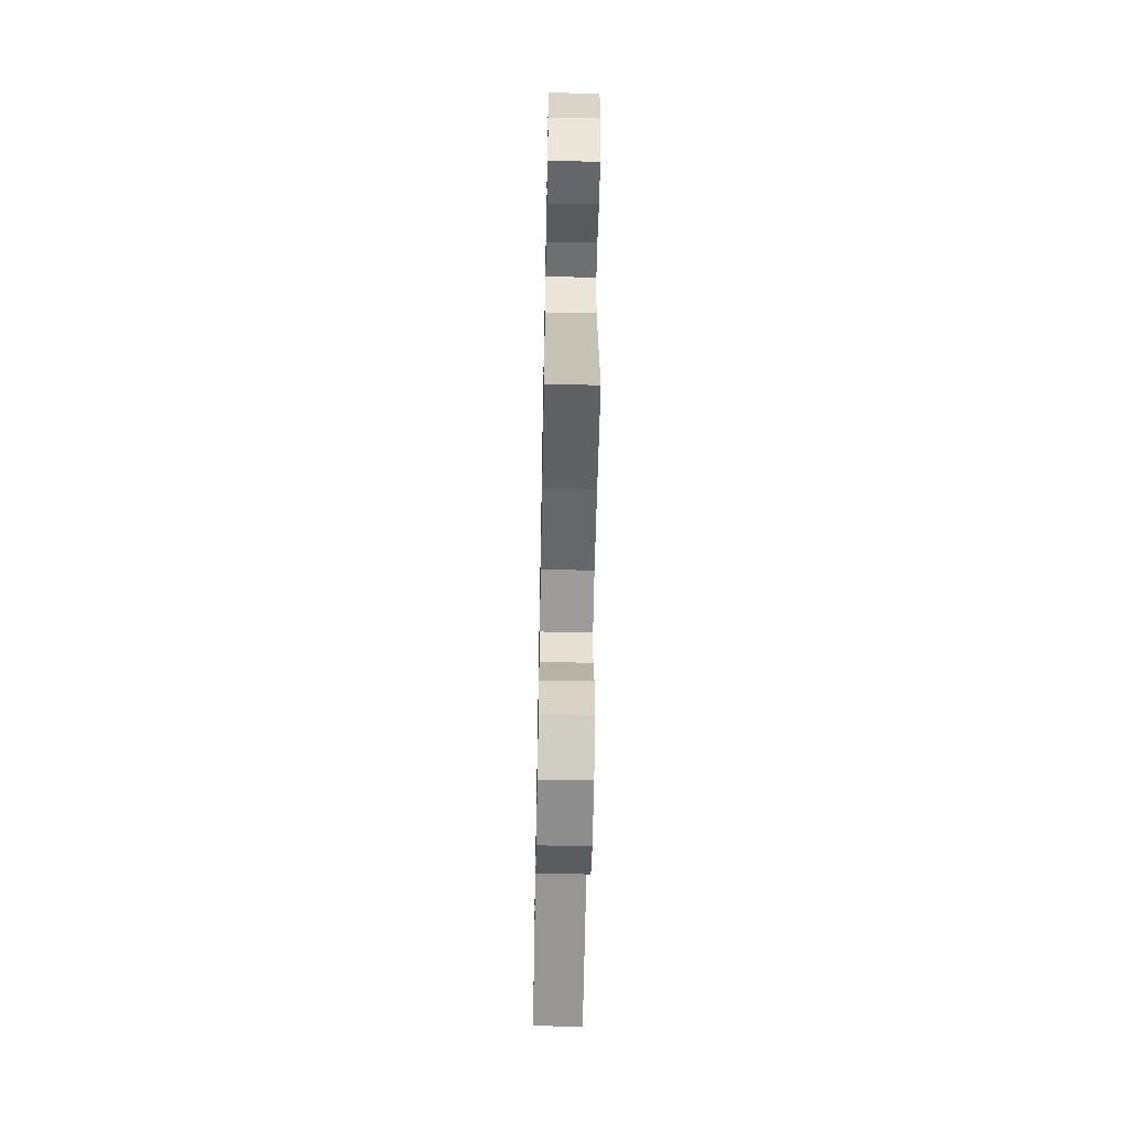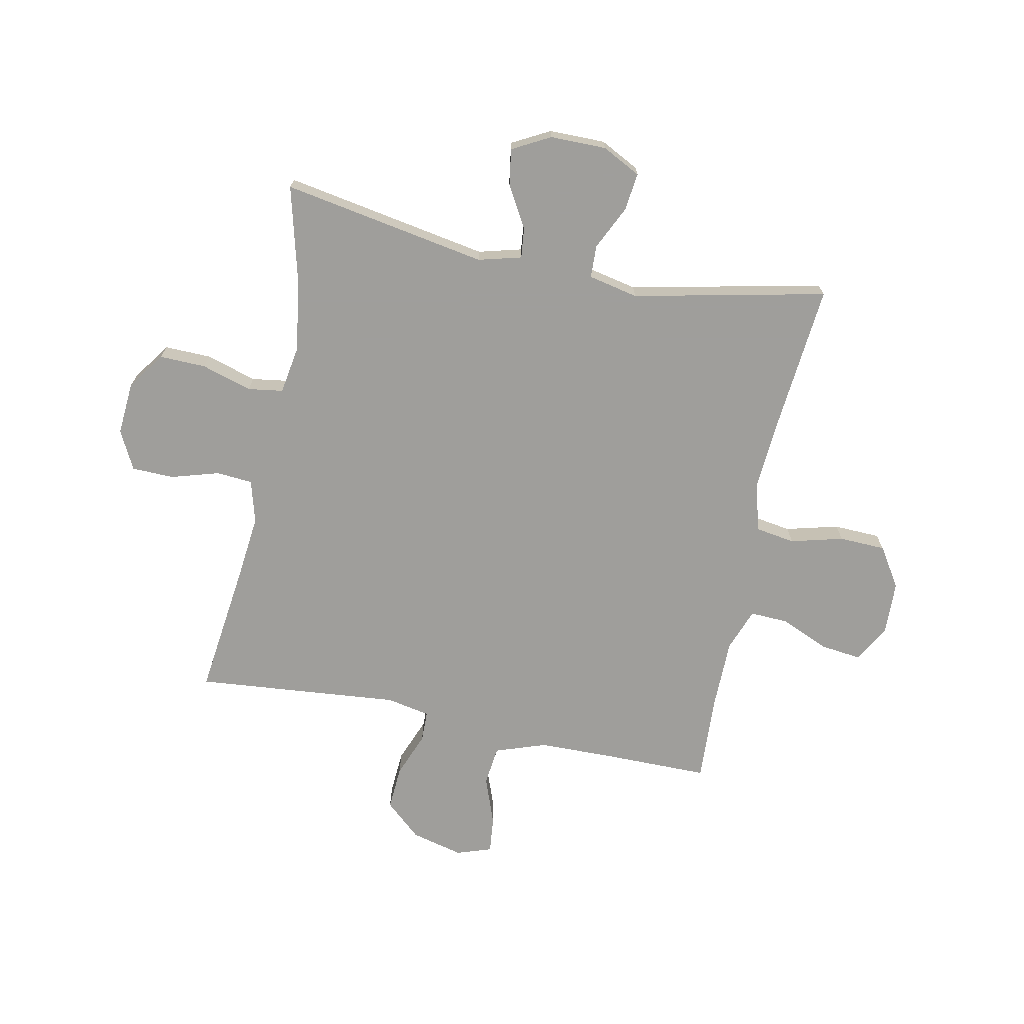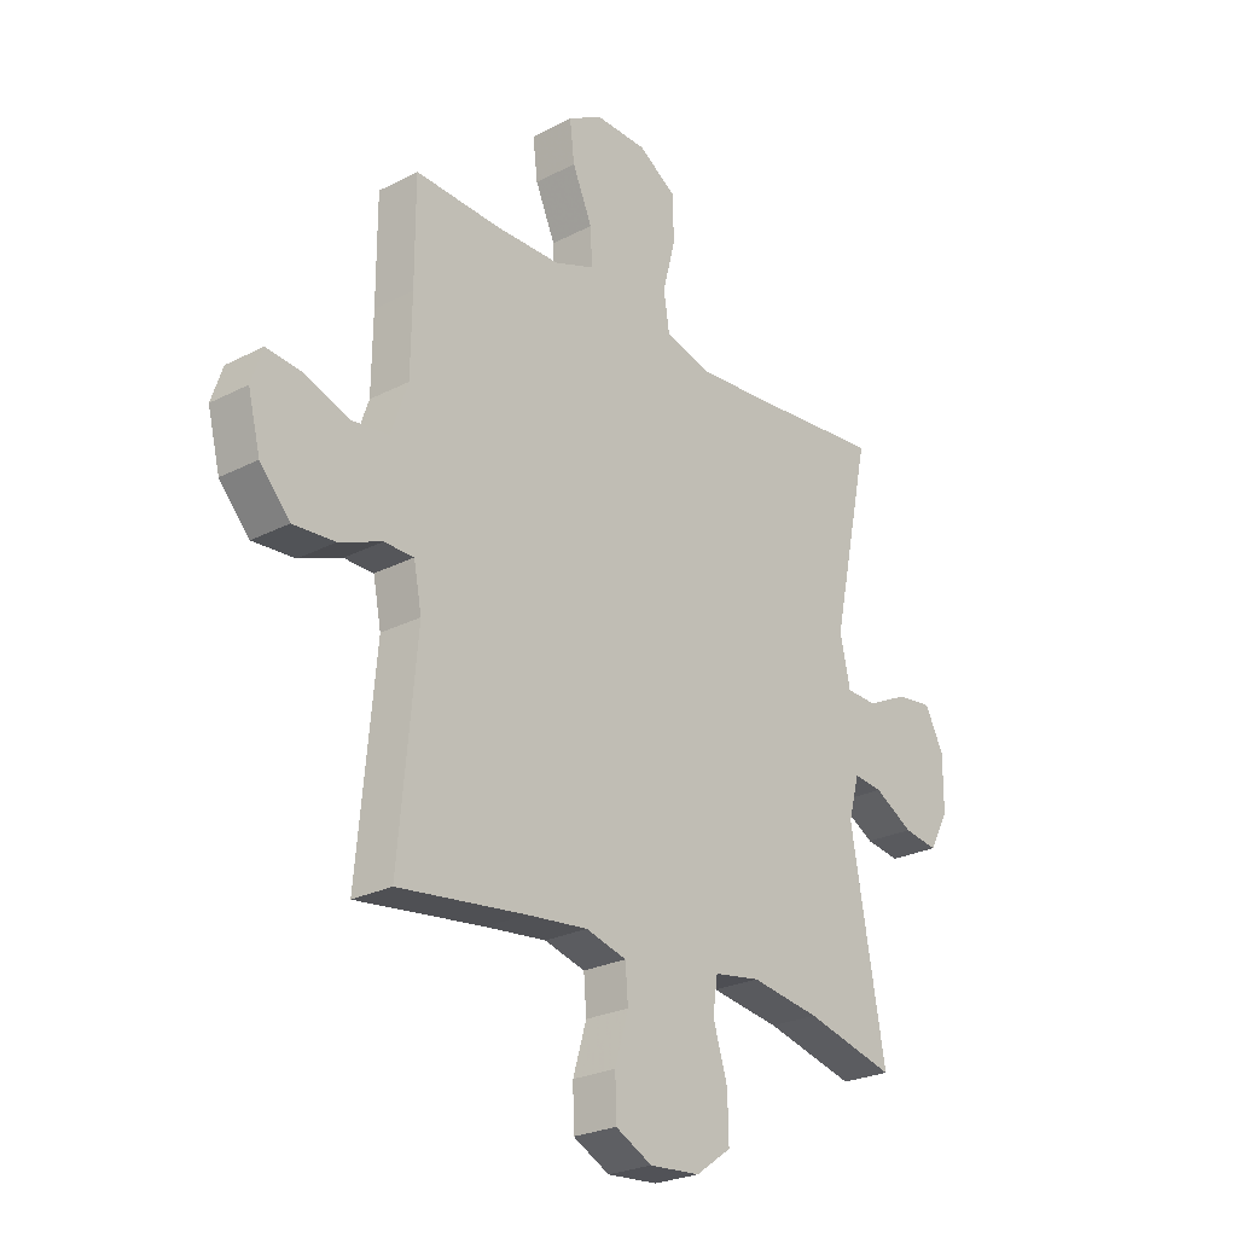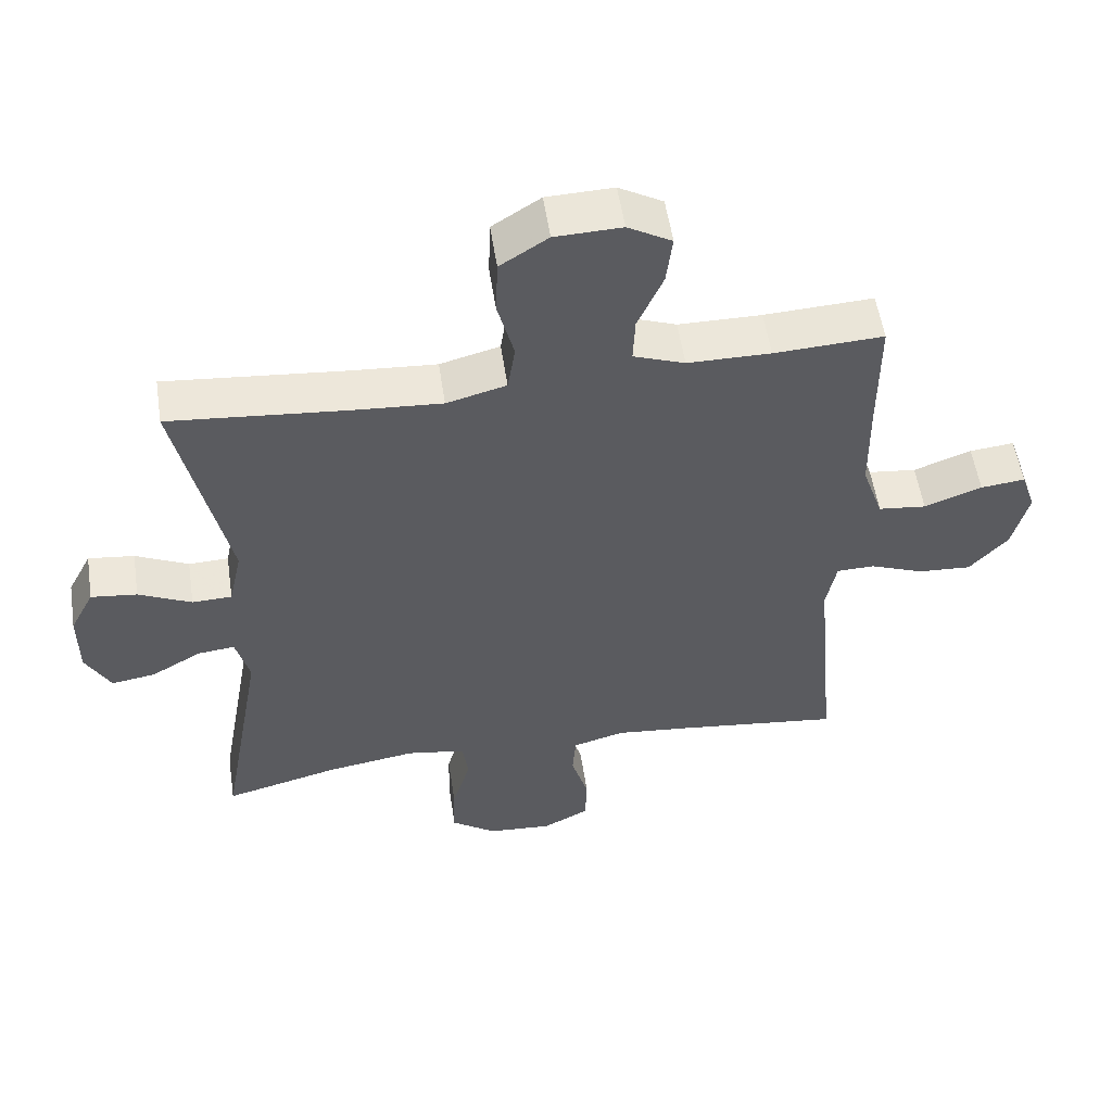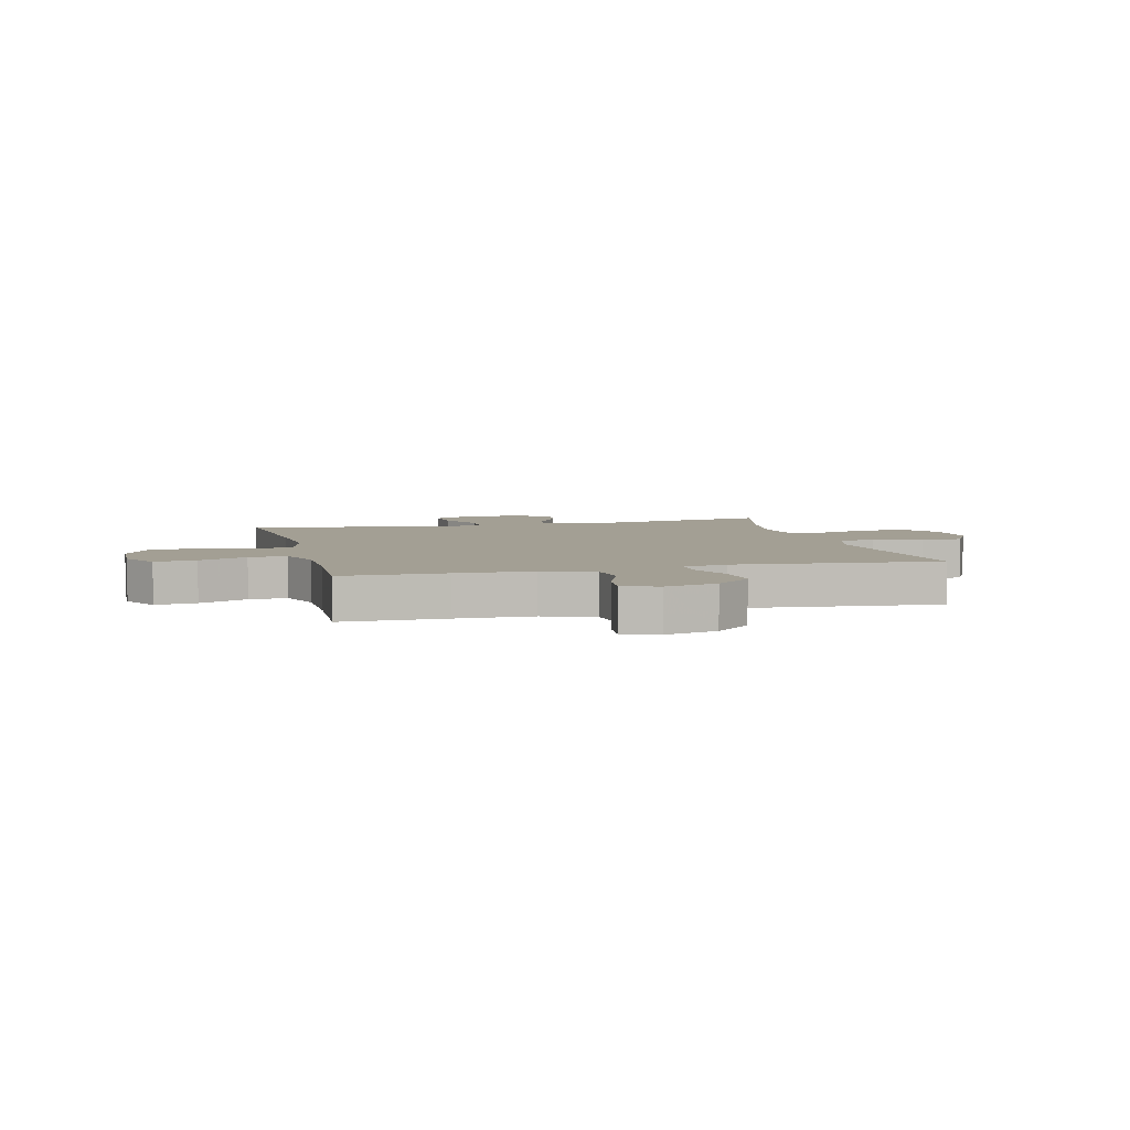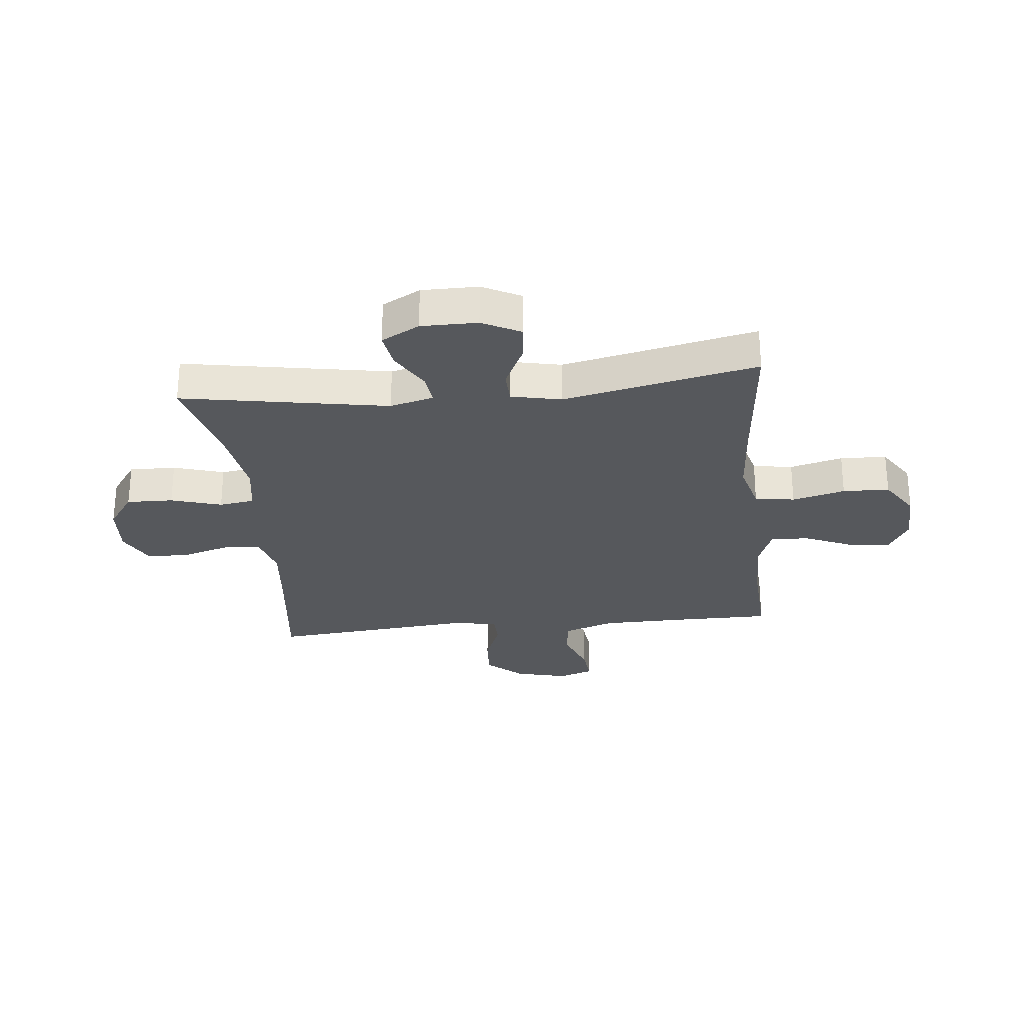
<metadata>
{"format":"obj","ext":"obj","renderer":"f3d","projection":"perspective","resolution":1024,"background":"white","views":[{"elev":-60.8,"azim":-91.1,"up":"+Z"},{"elev":-70.8,"azim":-101.5,"up":"+Y"},{"elev":-25.1,"azim":130.0,"up":"+Z"},{"elev":54.7,"azim":-8.6,"up":"+Z"},{"elev":5.3,"azim":75.9,"up":"+Y"},{"elev":-27.7,"azim":-84.0,"up":"+Y"}]}
</metadata>
<code>
v -0.5 0.07 0.5
v -0.242 0.07 0.476
v -0.114 0.07 0.467
v -0.027 0.07 0.49
v -0.016 0.07 0.56
v -0.04 0.07 0.653
v -0.037 0.07 0.735
v 0.033 0.07 0.78
v 0.13 0.07 0.783
v 0.194 0.07 0.746
v 0.185 0.07 0.673
v 0.148 0.07 0.588
v 0.145 0.07 0.521
v 0.22 0.07 0.493
v 0.341 0.07 0.492
v 0.5 0.07 0.5
v 0.5 0.07 0.317
v 0.502 0.07 0.181
v 0.533 0.07 0.091
v 0.603 0.07 0.083
v 0.687 0.07 0.114
v 0.752 0.07 0.121
v 0.773 0.07 0.059
v 0.75 0.07 -0.033
v 0.694 0.07 -0.096
v 0.616 0.07 -0.091
v 0.537 0.07 -0.06
v 0.482 0.07 -0.061
v 0.467 0.07 -0.138
v 0.5 0.07 -0.5
v 0.263 0.07 -0.471
v 0.149 0.07 -0.459
v 0.073 0.07 -0.48
v 0.068 0.07 -0.544
v 0.093 0.07 -0.629
v 0.091 0.07 -0.703
v 0.023 0.07 -0.738
v -0.071 0.07 -0.731
v -0.137 0.07 -0.684
v -0.135 0.07 -0.602
v -0.108 0.07 -0.513
v -0.117 0.07 -0.451
v -0.203 0.07 -0.437
v -0.332 0.07 -0.457
v -0.5 0.07 -0.5
v -0.436 0.07 -0.138
v -0.456 0.07 -0.062
v -0.51 0.07 -0.068
v -0.583 0.07 -0.11
v -0.647 0.07 -0.12
v -0.683 0.07 -0.053
v -0.683 0.07 0.046
v -0.648 0.07 0.114
v -0.581 0.07 0.106
v -0.504 0.07 0.069
v -0.446 0.07 0.071
v -0.427 0.07 0.159
v -0.5 0 0.5
v -0.242 0 0.476
v -0.114 0 0.467
v -0.027 0 0.49
v -0.016 0 0.56
v -0.04 0 0.653
v -0.037 0 0.735
v 0.033 0 0.78
v 0.13 0 0.783
v 0.194 0 0.746
v 0.185 0 0.673
v 0.148 0 0.588
v 0.145 0 0.521
v 0.22 0 0.493
v 0.341 0 0.492
v 0.5 0 0.5
v 0.5 0 0.317
v 0.502 0 0.181
v 0.533 0 0.091
v 0.603 0 0.083
v 0.687 0 0.114
v 0.752 0 0.121
v 0.773 0 0.059
v 0.75 0 -0.033
v 0.694 0 -0.096
v 0.616 0 -0.091
v 0.537 0 -0.06
v 0.482 0 -0.061
v 0.467 0 -0.138
v 0.5 0 -0.5
v 0.263 0 -0.471
v 0.149 0 -0.459
v 0.073 0 -0.48
v 0.068 0 -0.544
v 0.093 0 -0.629
v 0.091 0 -0.703
v 0.023 0 -0.738
v -0.071 0 -0.731
v -0.137 0 -0.684
v -0.135 0 -0.602
v -0.108 0 -0.513
v -0.117 0 -0.451
v -0.203 0 -0.437
v -0.332 0 -0.457
v -0.5 0 -0.5
v -0.436 0 -0.138
v -0.456 0 -0.062
v -0.51 0 -0.068
v -0.583 0 -0.11
v -0.647 0 -0.12
v -0.683 0 -0.053
v -0.683 0 0.046
v -0.648 0 0.114
v -0.581 0 0.106
v -0.504 0 0.069
v -0.446 0 0.071
v -0.427 0 0.159
f 52 53 54 55
f 52 55 56
f 51 52 56
f 48 49 50 51
f 47 48 51 56
f 46 47 56 57
f 44 45 46
f 43 44 46 57
f 38 39 40 41
f 38 41 42
f 37 38 42
f 34 35 36 37
f 33 34 37 42
f 32 33 42 43
f 29 30 31
f 28 29 31 32
f 24 25 26 27
f 24 27 28
f 23 24 28
f 20 21 22 23
f 19 20 23 28
f 18 19 28 32
f 15 16 17
f 14 15 17 18
f 13 14 18 32
f 9 10 11 12
f 9 12 13
f 5 6 7 8
f 4 5 8 9
f 43 57 1 2
f 32 43 2 3
f 4 9 13 32
f 3 4 32
f 112 111 110 109
f 113 112 109
f 113 109 108
f 108 107 106 105
f 113 108 105 104
f 114 113 104 103
f 103 102 101
f 114 103 101 100
f 98 97 96 95
f 99 98 95
f 99 95 94
f 94 93 92 91
f 99 94 91 90
f 100 99 90 89
f 88 87 86
f 89 88 86 85
f 84 83 82 81
f 85 84 81
f 85 81 80
f 80 79 78 77
f 85 80 77 76
f 89 85 76 75
f 74 73 72
f 75 74 72 71
f 89 75 71 70
f 69 68 67 66
f 70 69 66
f 65 64 63 62
f 66 65 62 61
f 59 58 114 100
f 60 59 100 89
f 89 70 66 61
f 89 61 60
f 1 58 59 2
f 2 59 60 3
f 3 60 61 4
f 4 61 62 5
f 5 62 63 6
f 6 63 64 7
f 7 64 65 8
f 8 65 66 9
f 9 66 67 10
f 10 67 68 11
f 11 68 69 12
f 12 69 70 13
f 13 70 71 14
f 14 71 72 15
f 15 72 73 16
f 16 73 74 17
f 17 74 75 18
f 18 75 76 19
f 19 76 77 20
f 20 77 78 21
f 21 78 79 22
f 22 79 80 23
f 23 80 81 24
f 24 81 82 25
f 25 82 83 26
f 26 83 84 27
f 27 84 85 28
f 28 85 86 29
f 29 86 87 30
f 30 87 88 31
f 31 88 89 32
f 32 89 90 33
f 33 90 91 34
f 34 91 92 35
f 35 92 93 36
f 36 93 94 37
f 37 94 95 38
f 38 95 96 39
f 39 96 97 40
f 40 97 98 41
f 41 98 99 42
f 42 99 100 43
f 43 100 101 44
f 44 101 102 45
f 45 102 103 46
f 46 103 104 47
f 47 104 105 48
f 48 105 106 49
f 49 106 107 50
f 50 107 108 51
f 51 108 109 52
f 52 109 110 53
f 53 110 111 54
f 54 111 112 55
f 55 112 113 56
f 56 113 114 57
f 57 114 58 1

</code>
